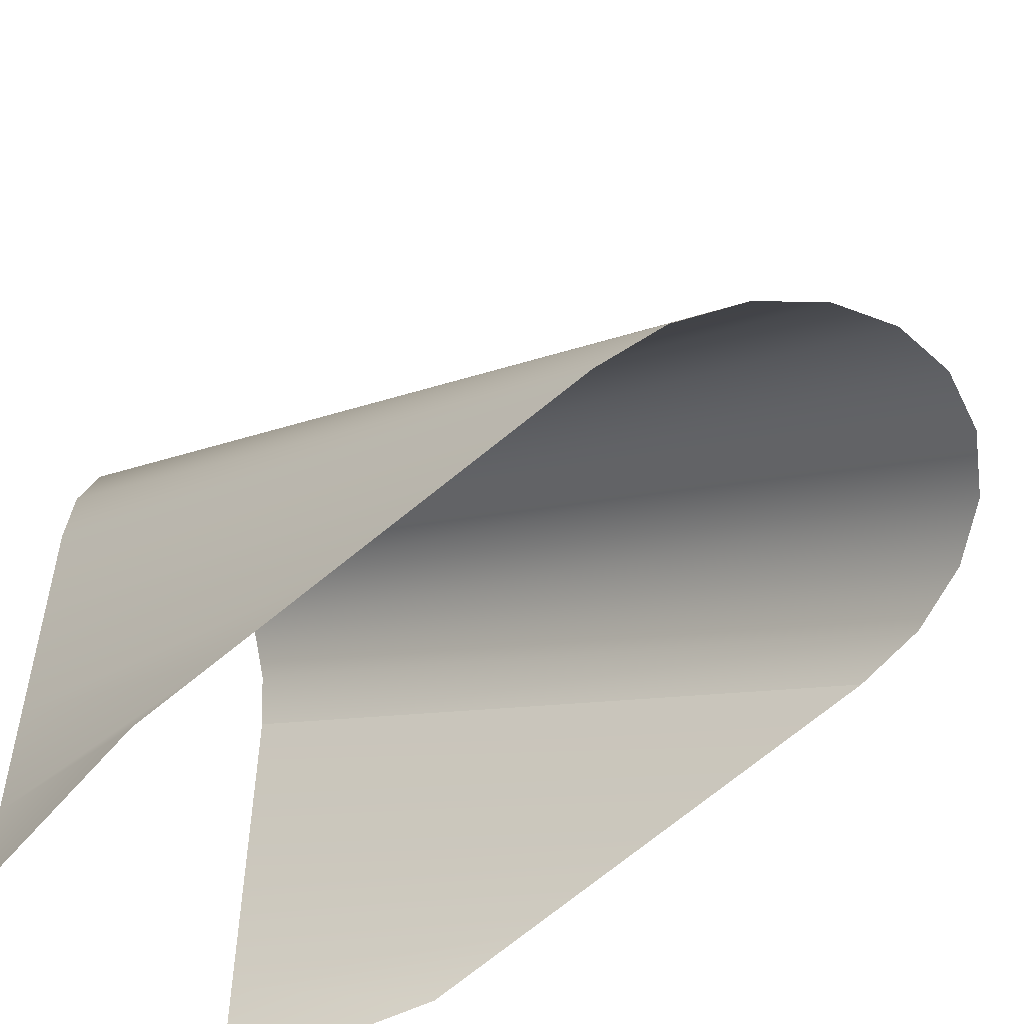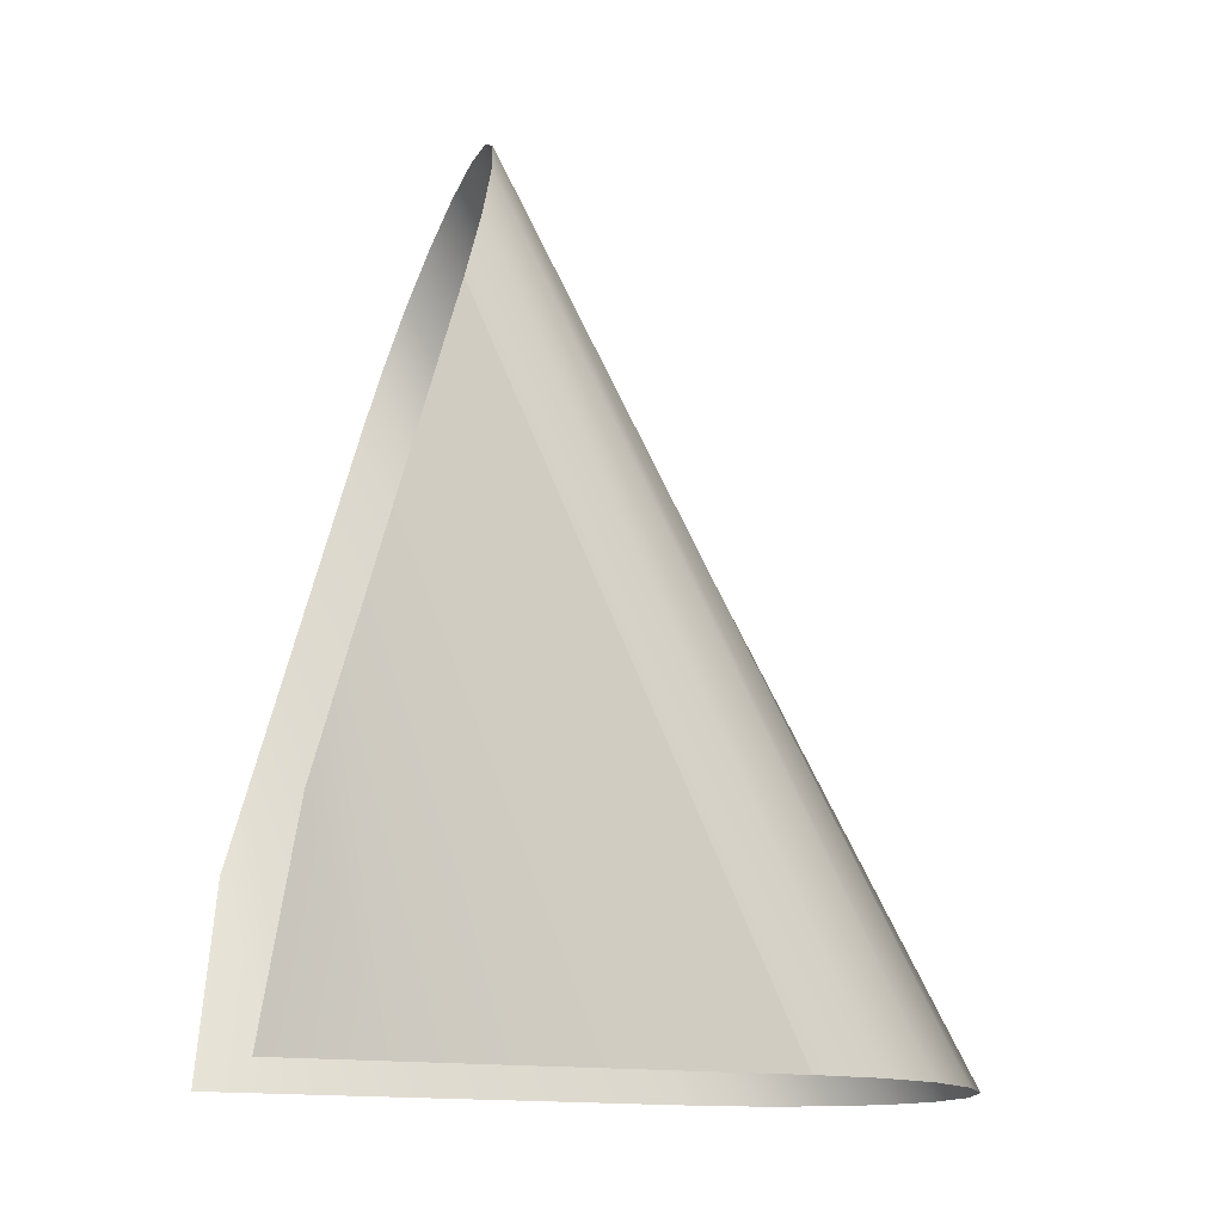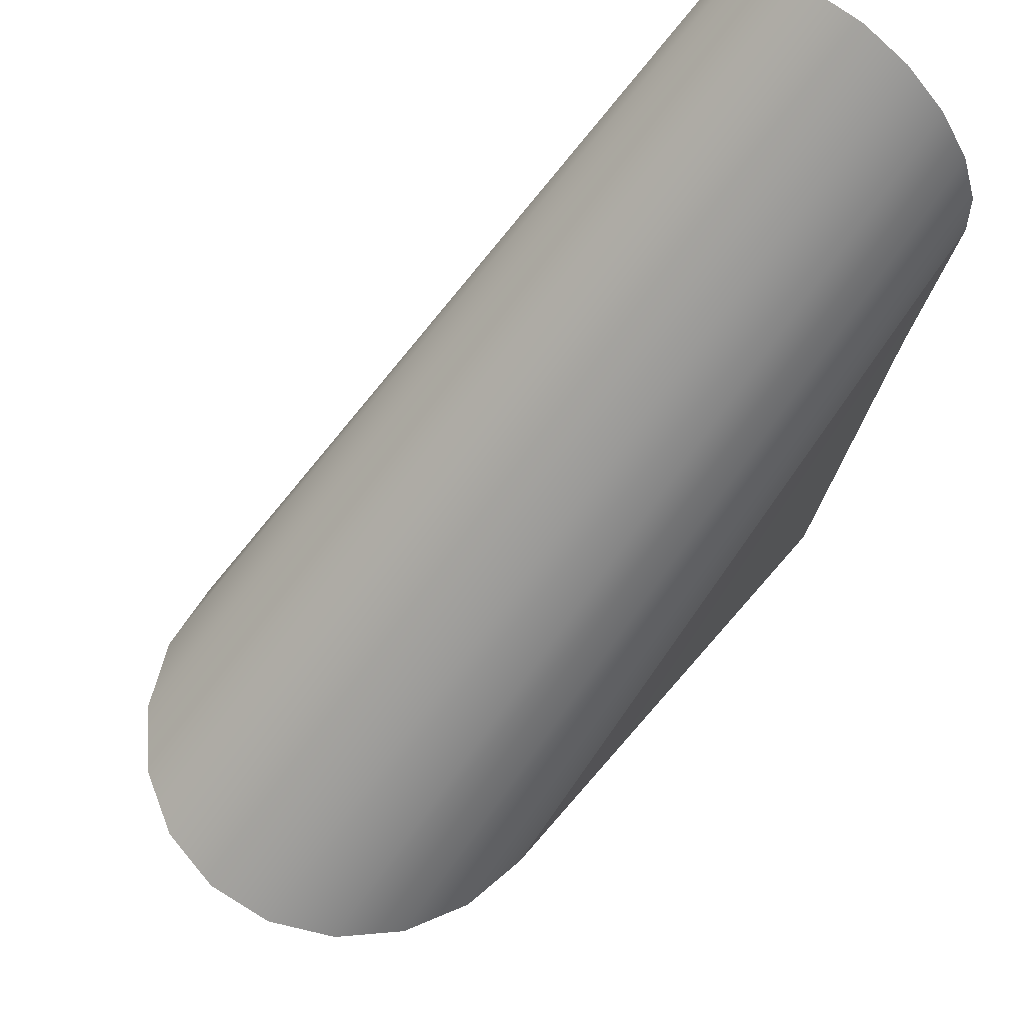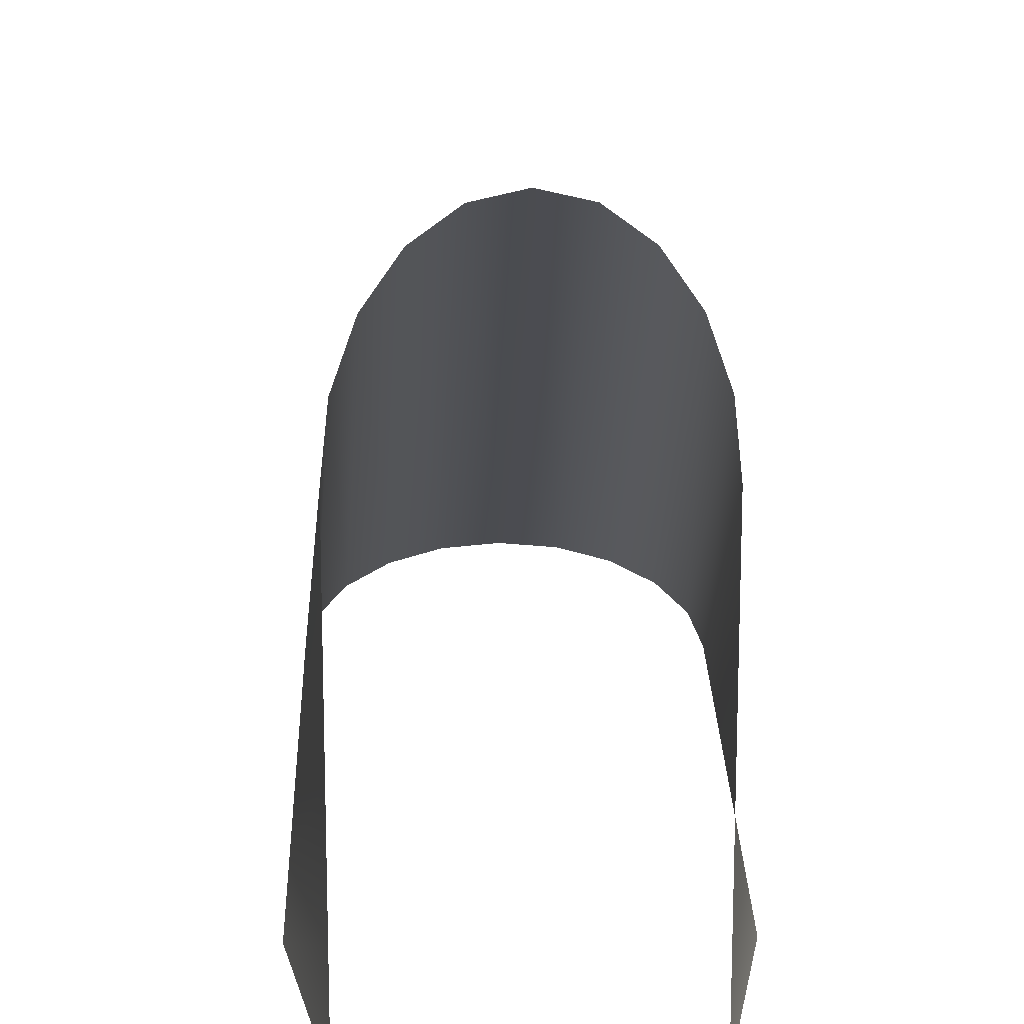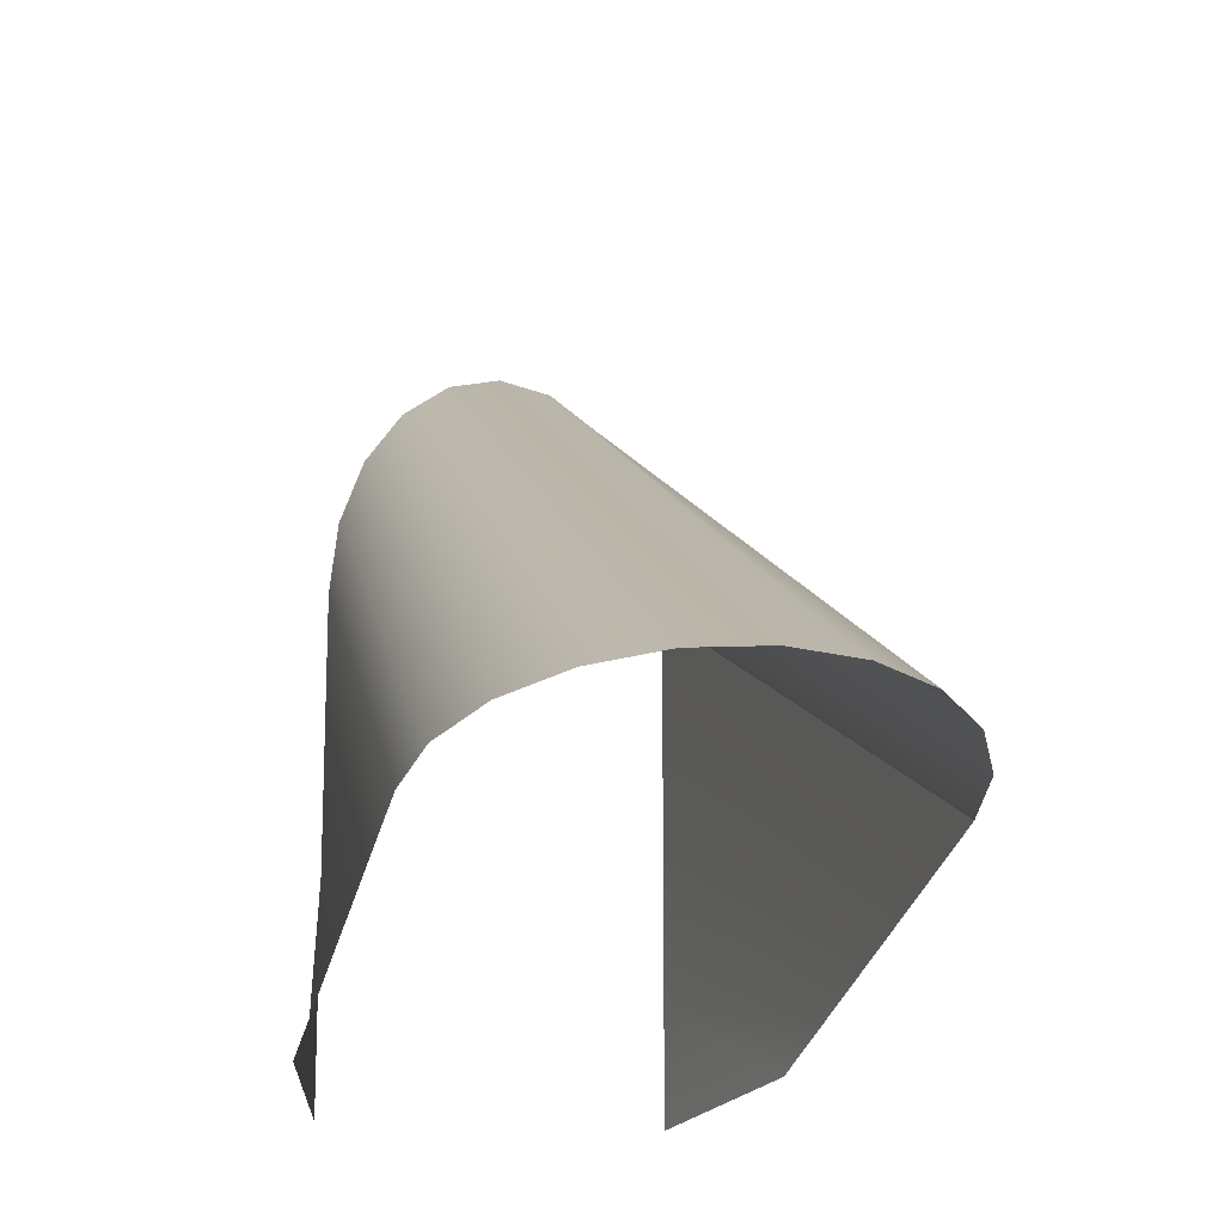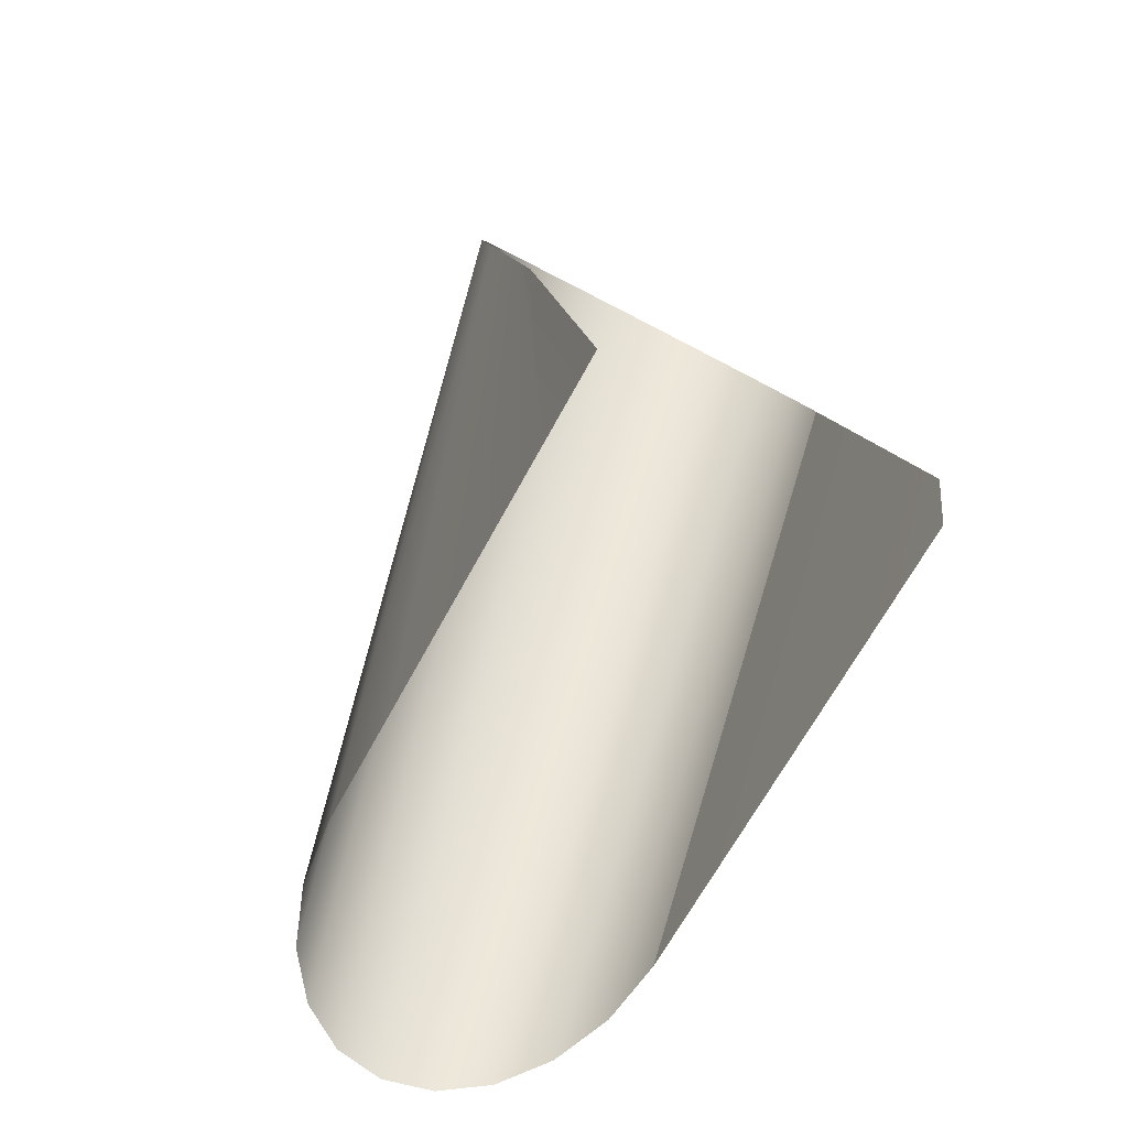
<metadata>
{"format":"obj","ext":"obj","renderer":"f3d","projection":"perspective","resolution":1024,"background":"white","views":[{"elev":-52.1,"azim":-54.2,"up":"+Y"},{"elev":-16.2,"azim":72.0,"up":"+Z"},{"elev":77.9,"azim":40.7,"up":"+Y"},{"elev":13.8,"azim":178.1,"up":"+Y"},{"elev":-15.9,"azim":-13.9,"up":"+Y"},{"elev":-65.6,"azim":-28.1,"up":"+Z"}]}
</metadata>
<code>
g window_02_godray_mesh
v 0.1456 0.0704 0.02173
v 0.1905 -0.2991 0.7358
v 0.162 -0.2835 0.7938
v 0.1239 0.1304 0.02173
v 0.1177 -0.2712 0.8398
v 0.09001 0.178 0.02173
v 0.06189 -0.2633 0.8693
v 0.04732 0.2086 0.02173
v -3.321e-09 -0.2606 0.8795
v -1.377e-08 0.2192 0.02173
v -0.06189 -0.2633 0.8693
v -0.04732 0.2086 0.02173
v -0.1177 -0.2712 0.8398
v -0.09001 0.178 0.02173
v -0.162 -0.2835 0.7938
v -0.1239 0.1304 0.02173
v -0.1905 -0.2991 0.7358
v -0.1456 0.0704 0.02173
v -0.2003 -0.3163 0.6715
v -0.1531 0.003871 0.02173
v -0.2003 -0.3452 0.5636
v -0.1531 -0.1079 0.02173
v -0.2003 -0.3823 0.4251
v -0.1531 -0.2513 0.02173
v -0.2003 -0.4142 0.3061
v -0.1531 -0.3745 0.02173
v -0.2003 -0.4366 0.2227
v -0.1531 -0.4608 0.02173
v 0.1531 0.003871 0.02173
v 0.2003 -0.3163 0.6715
v 0.1531 0.003871 0.02173
v 0.1531 -0.08578 0.02173
v 0.2003 -0.3395 0.585
v 0.2003 -0.3163 0.6715
v 0.2003 -0.3736 0.4577
v 0.1531 -0.2176 0.02173
v 0.2003 -0.4084 0.3279
v 0.1531 -0.3519 0.02173
v 0.2003 -0.4366 0.2227
v 0.1531 -0.4608 0.02173
g window_02_godray_mesh_0
f 3 2 1
f 4 3 1
f 5 3 4
f 6 5 4
f 7 5 6
f 8 7 6
f 9 7 8
f 10 9 8
f 11 9 10
f 12 11 10
f 13 11 12
f 14 13 12
f 15 13 14
f 16 15 14
f 17 15 16
f 18 17 16
f 19 17 18
f 20 19 18
f 21 19 20
f 22 21 20
f 23 21 22
f 24 23 22
f 25 23 24
f 26 25 24
f 27 25 26
f 28 27 26
f 2 30 29
f 1 2 29
f 33 32 31
f 34 33 31
f 33 35 32
f 35 36 32
f 35 37 36
f 37 38 36
f 37 39 38
f 39 40 38

</code>
